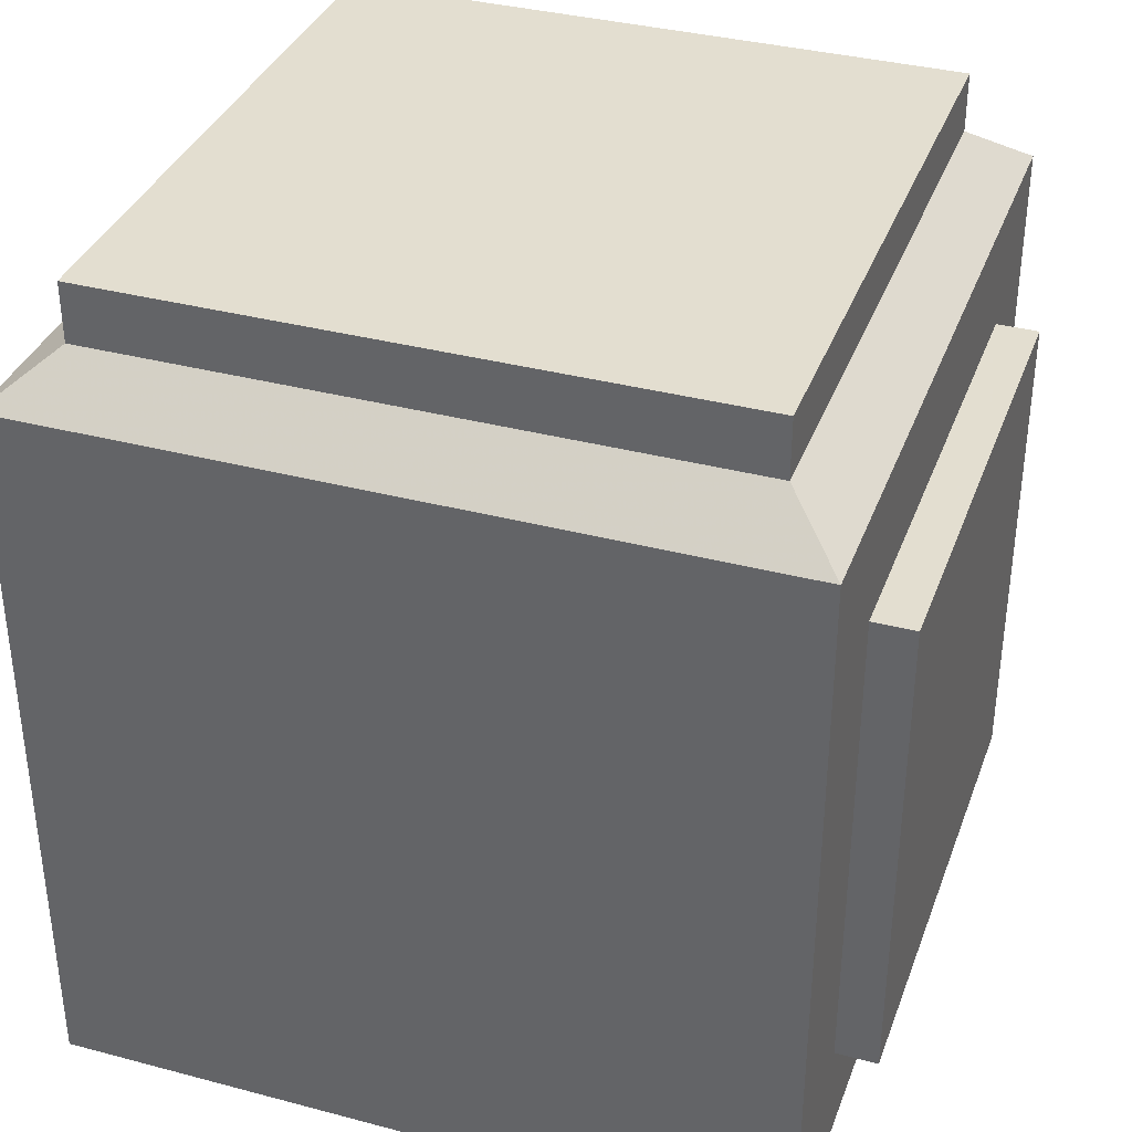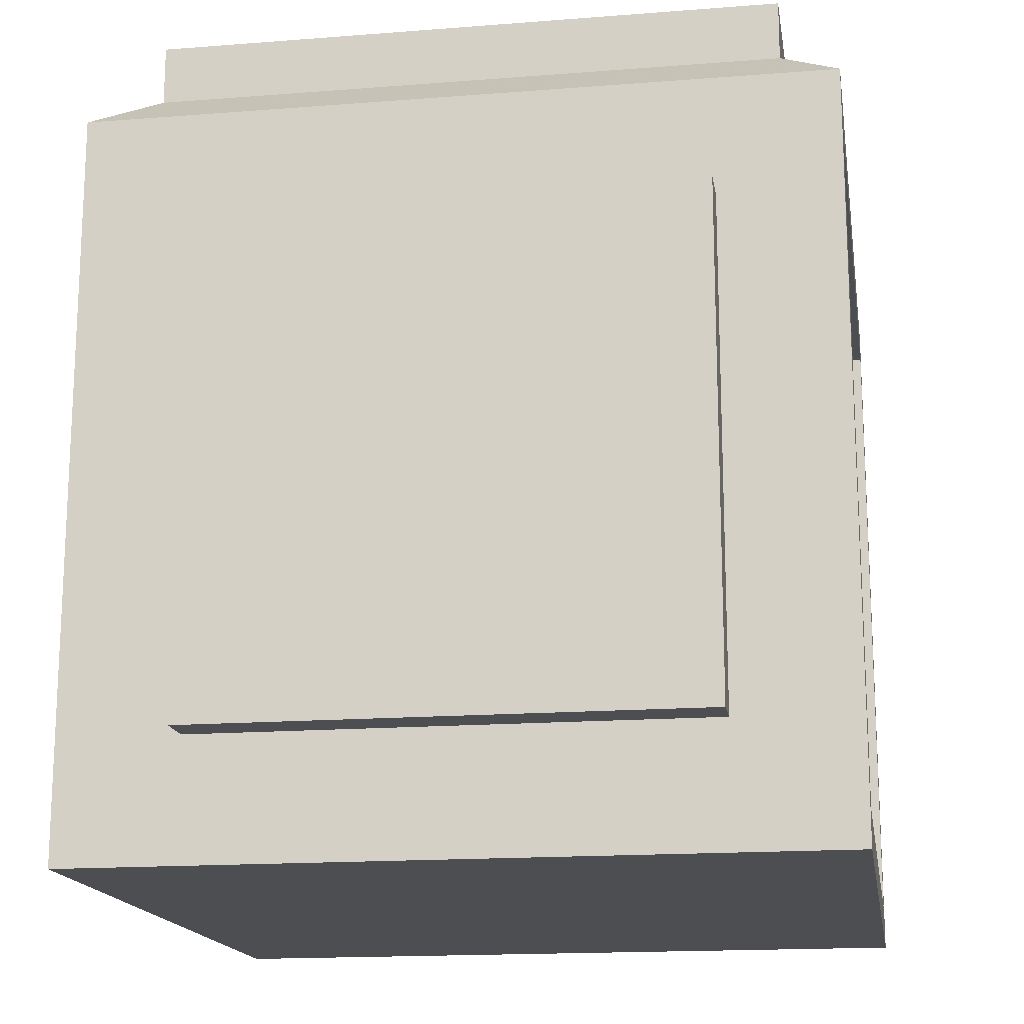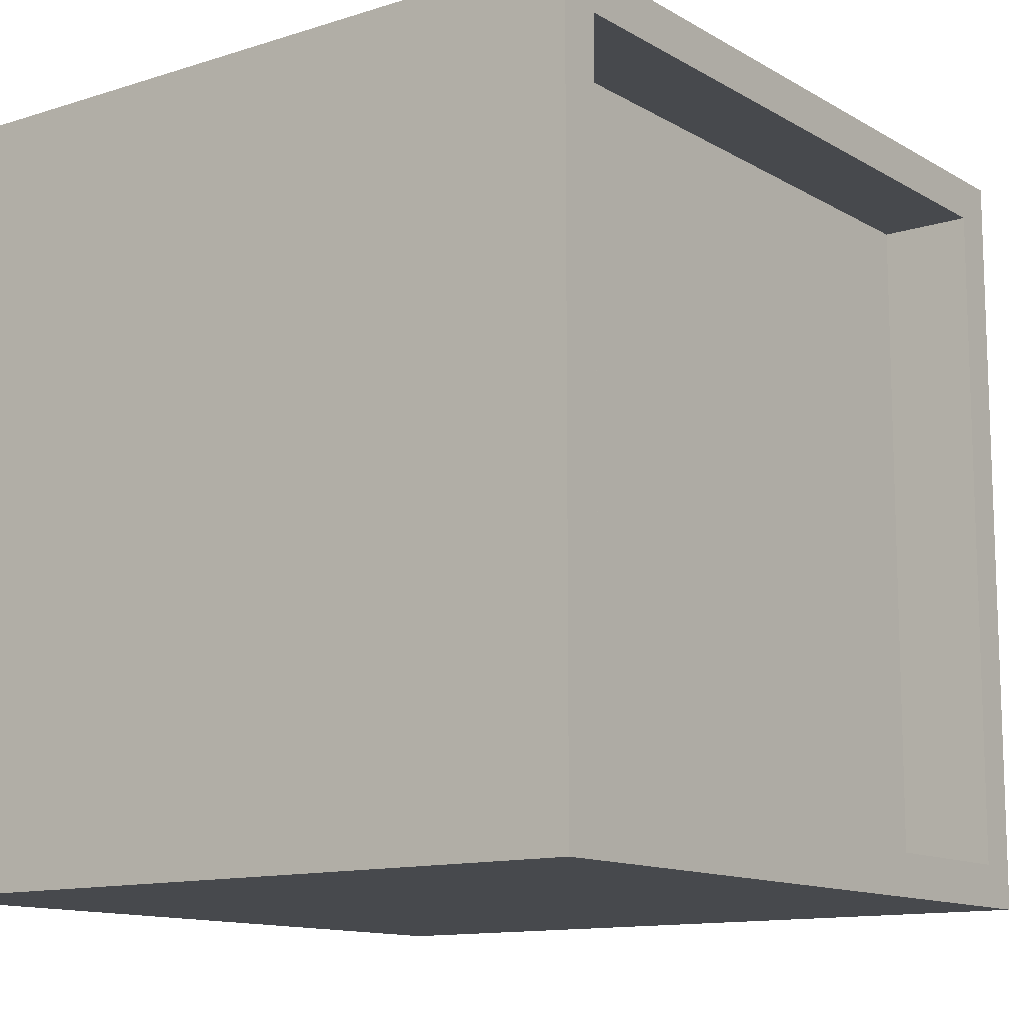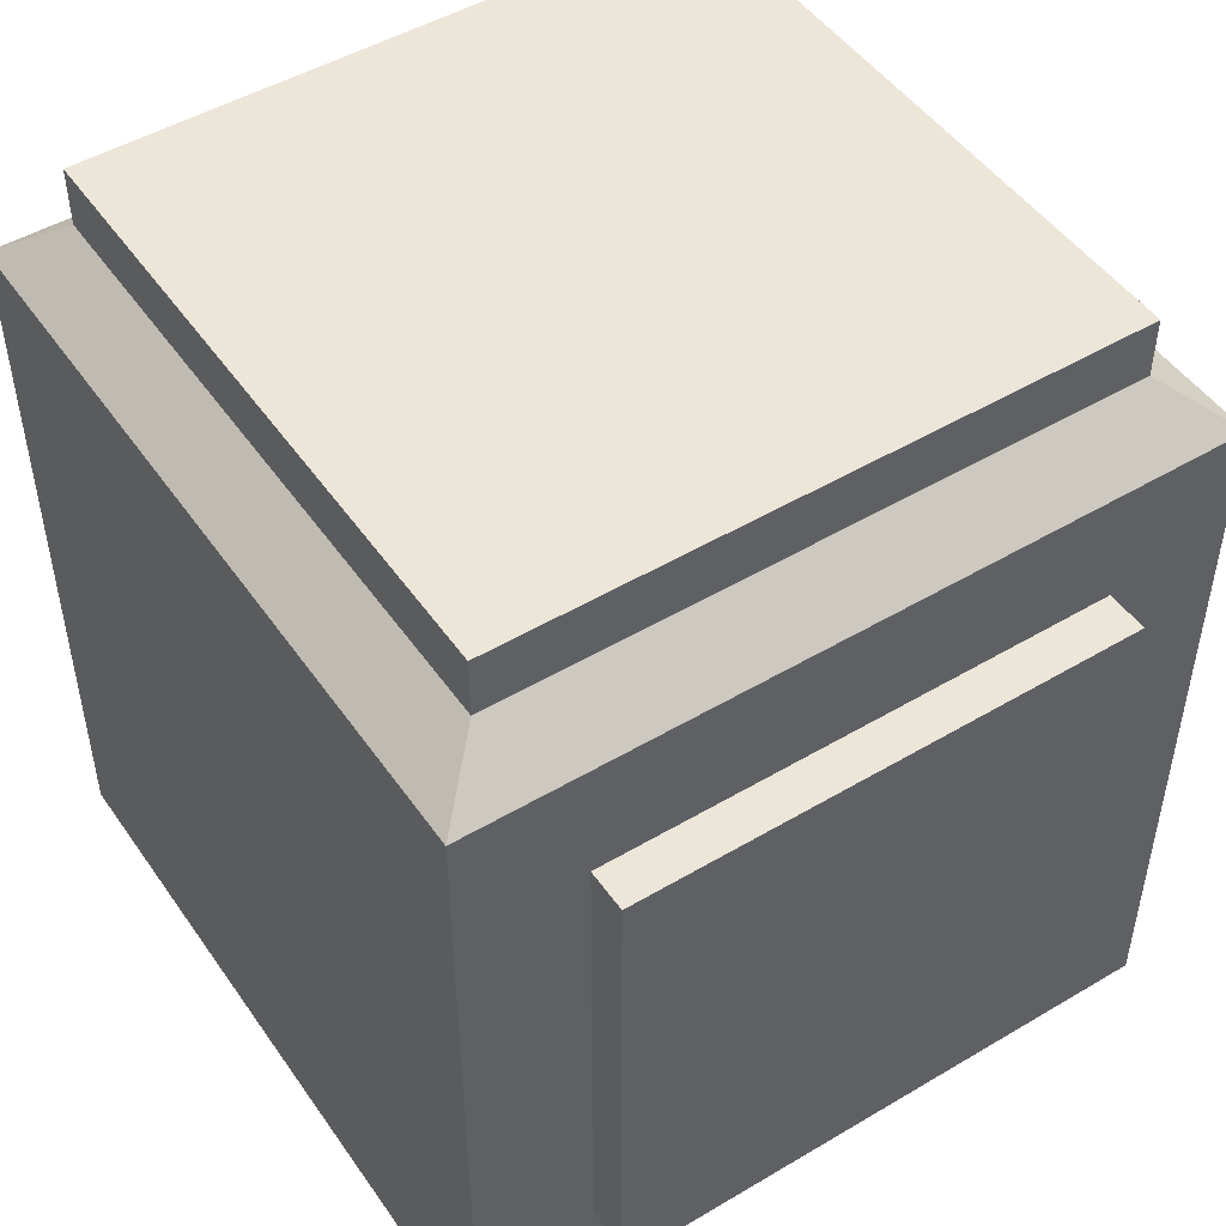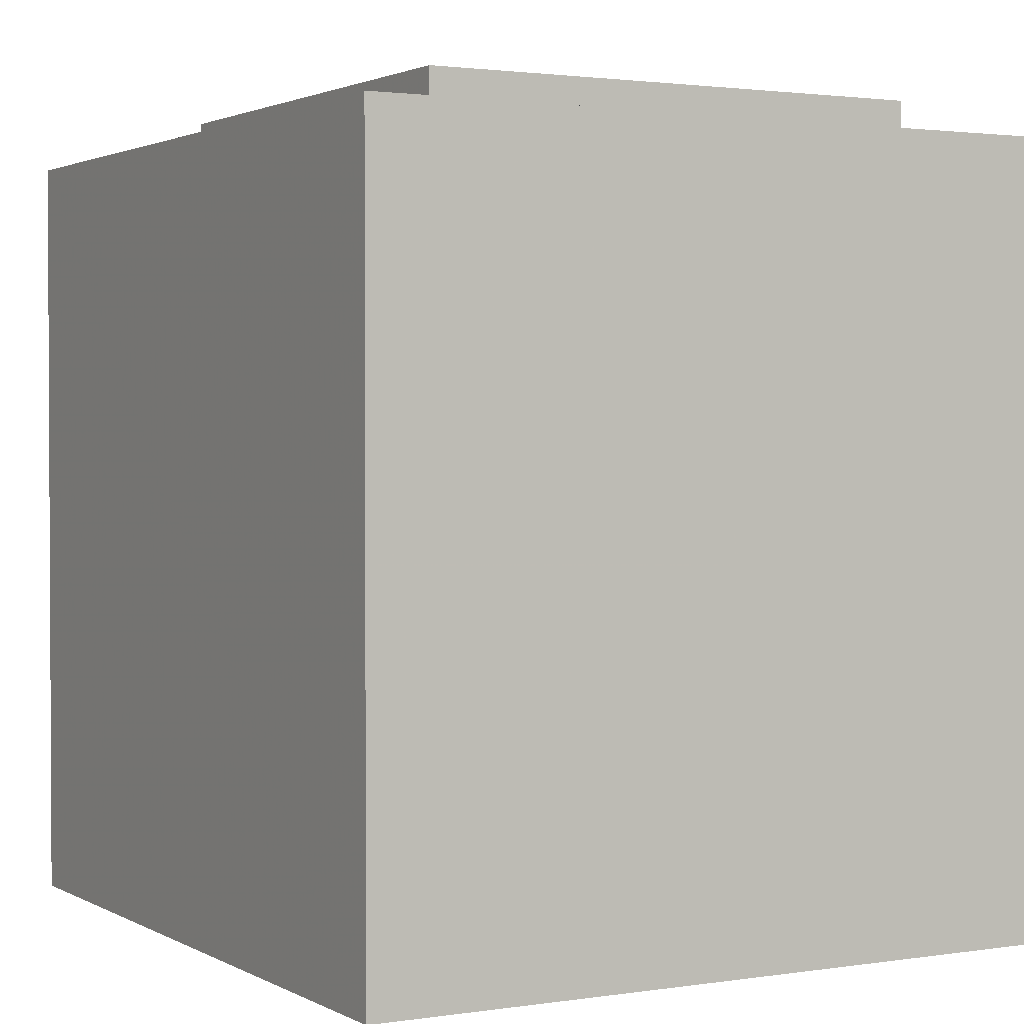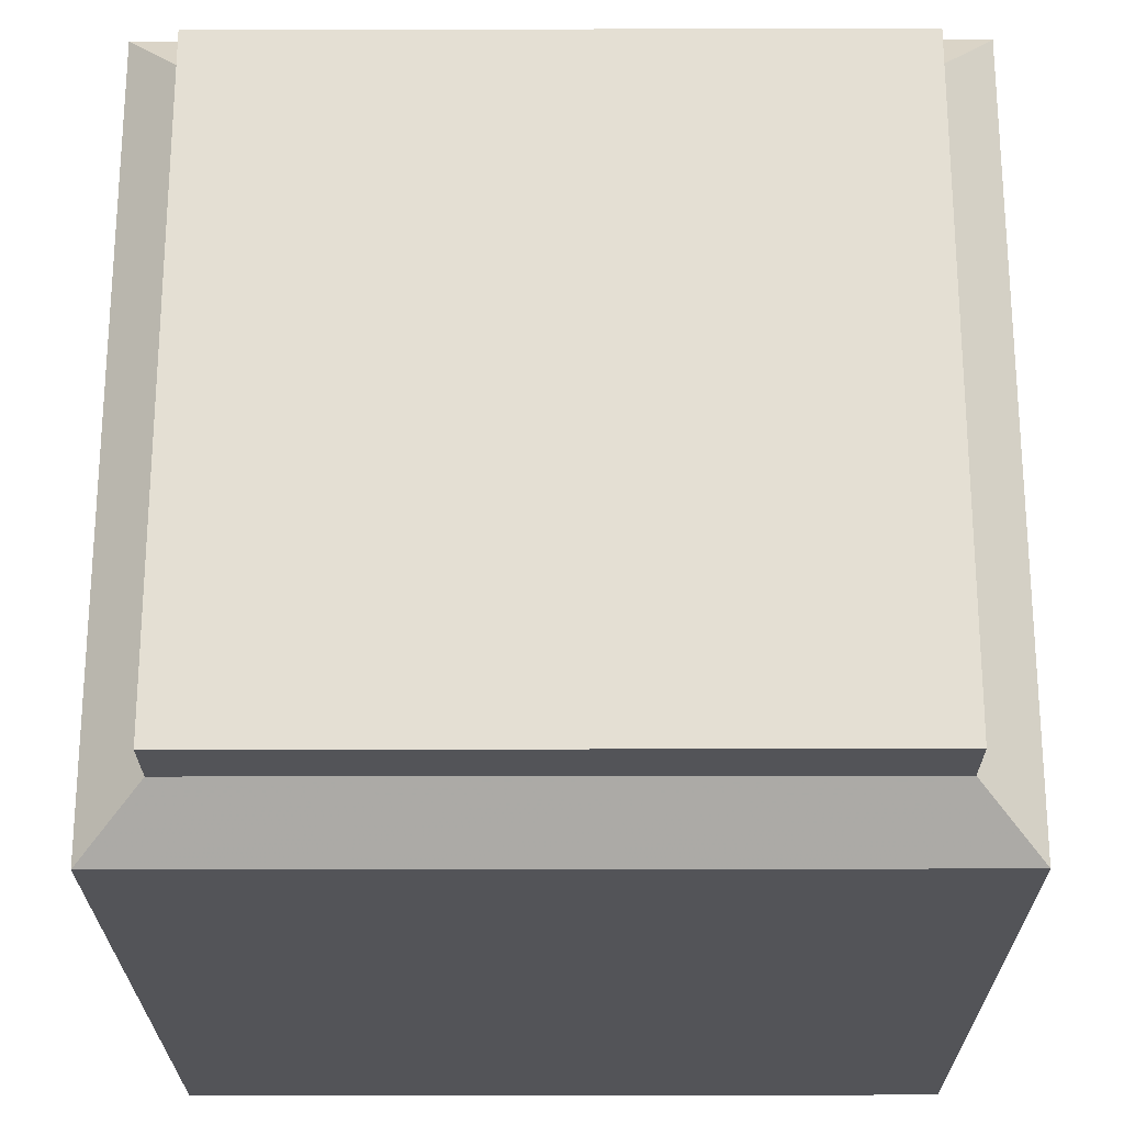
<metadata>
{"format":"obj","ext":"obj","renderer":"f3d","projection":"perspective","resolution":1024,"background":"white","views":[{"elev":35.9,"azim":-70.9,"up":"+Y"},{"elev":-16.5,"azim":9.1,"up":"+Y"},{"elev":-12.4,"azim":36.8,"up":"+Z"},{"elev":48.8,"azim":-33.4,"up":"+Y"},{"elev":1.8,"azim":-29.3,"up":"+Z"},{"elev":-23.5,"azim":-179.8,"up":"+Z"}]}
</metadata>
<code>
o Cube
v -1 -1 -1
v -1 1 -1
v 1 1 -1
v 1 -1 -1
v -1 -1 1
v -1 1 1
v 1 1 1
v 1 -1 1
v -0.6753 -0.6753 1
v -0.6753 0.6753 1
v 0.6753 0.6753 1
v 0.6753 -0.6753 1
v -0.6753 -0.6753 1.114
v -0.6753 0.6753 1.114
v 0.6753 0.6753 1.114
v 0.6753 -0.6753 1.114
v -0.8419 1.122 -0.8419
v 0.8419 1.122 -0.8419
v -0.8419 1.122 0.8419
v 0.8419 1.122 0.8419
v -0.8419 1.282 -0.8419
v 0.8419 1.282 -0.8419
v -0.8419 1.282 0.8419
v 0.8419 1.282 0.8419
v 1 0.8892 -0.8892
v 1 -0.8892 -0.8892
v 1 0.8892 0.8892
v 1 -0.8892 0.8892
v 0.7584 0.8892 -0.8892
v 0.7584 -0.8892 -0.8892
v 0.7584 0.8892 0.8892
v 0.7584 -0.8892 0.8892
f 5 6 1
f 6 7 19
f 7 8 27
f 8 5 4
f 1 2 4
f 7 6 11
f 9 12 13
f 5 8 9
f 8 7 12
f 6 5 10
f 16 15 13
f 10 9 14
f 11 10 15
f 12 11 16
f 20 18 24
f 2 6 17
f 7 3 20
f 3 2 18
f 23 24 21
f 18 17 22
f 17 19 21
f 19 20 23
f 26 25 30
f 8 4 28
f 3 7 25
f 4 3 26
f 31 32 29
f 25 27 29
f 27 28 31
f 28 26 32
f 6 2 1
f 7 20 19
f 8 28 27
f 5 1 4
f 2 3 4
f 6 10 11
f 12 16 13
f 8 12 9
f 7 11 12
f 5 9 10
f 15 14 13
f 9 13 14
f 10 14 15
f 11 15 16
f 18 22 24
f 6 19 17
f 3 18 20
f 2 17 18
f 24 22 21
f 17 21 22
f 19 23 21
f 20 24 23
f 25 29 30
f 4 26 28
f 7 27 25
f 3 25 26
f 32 30 29
f 27 31 29
f 28 32 31
f 26 30 32

</code>
